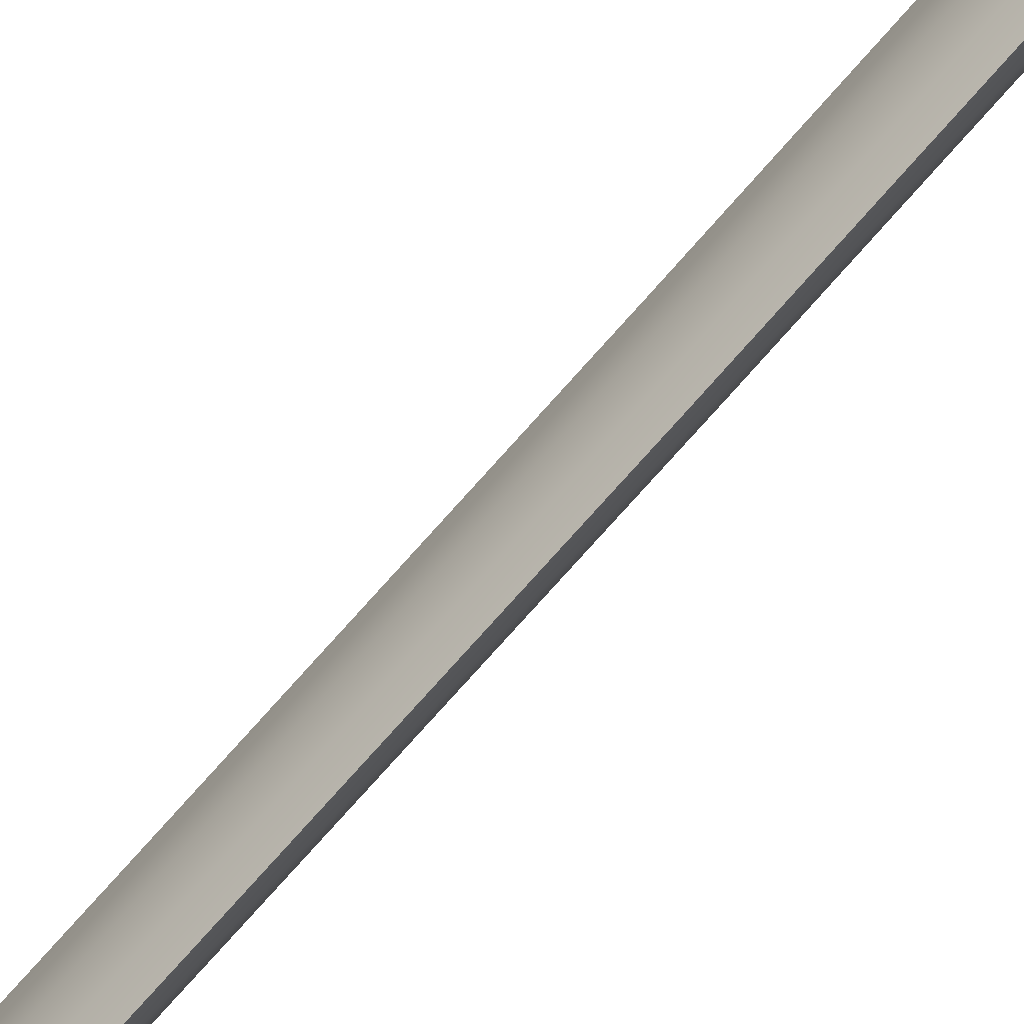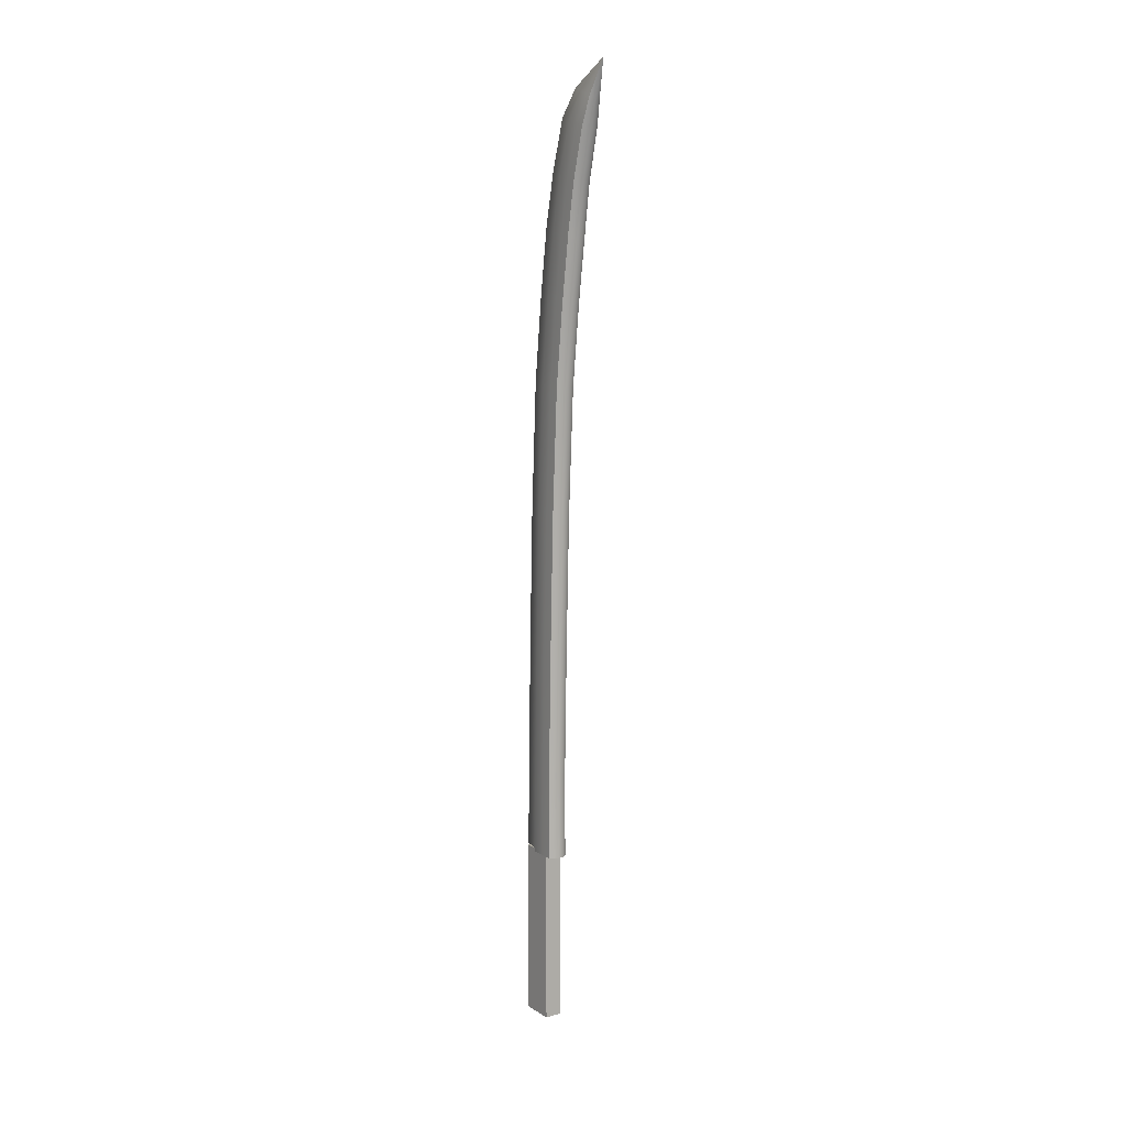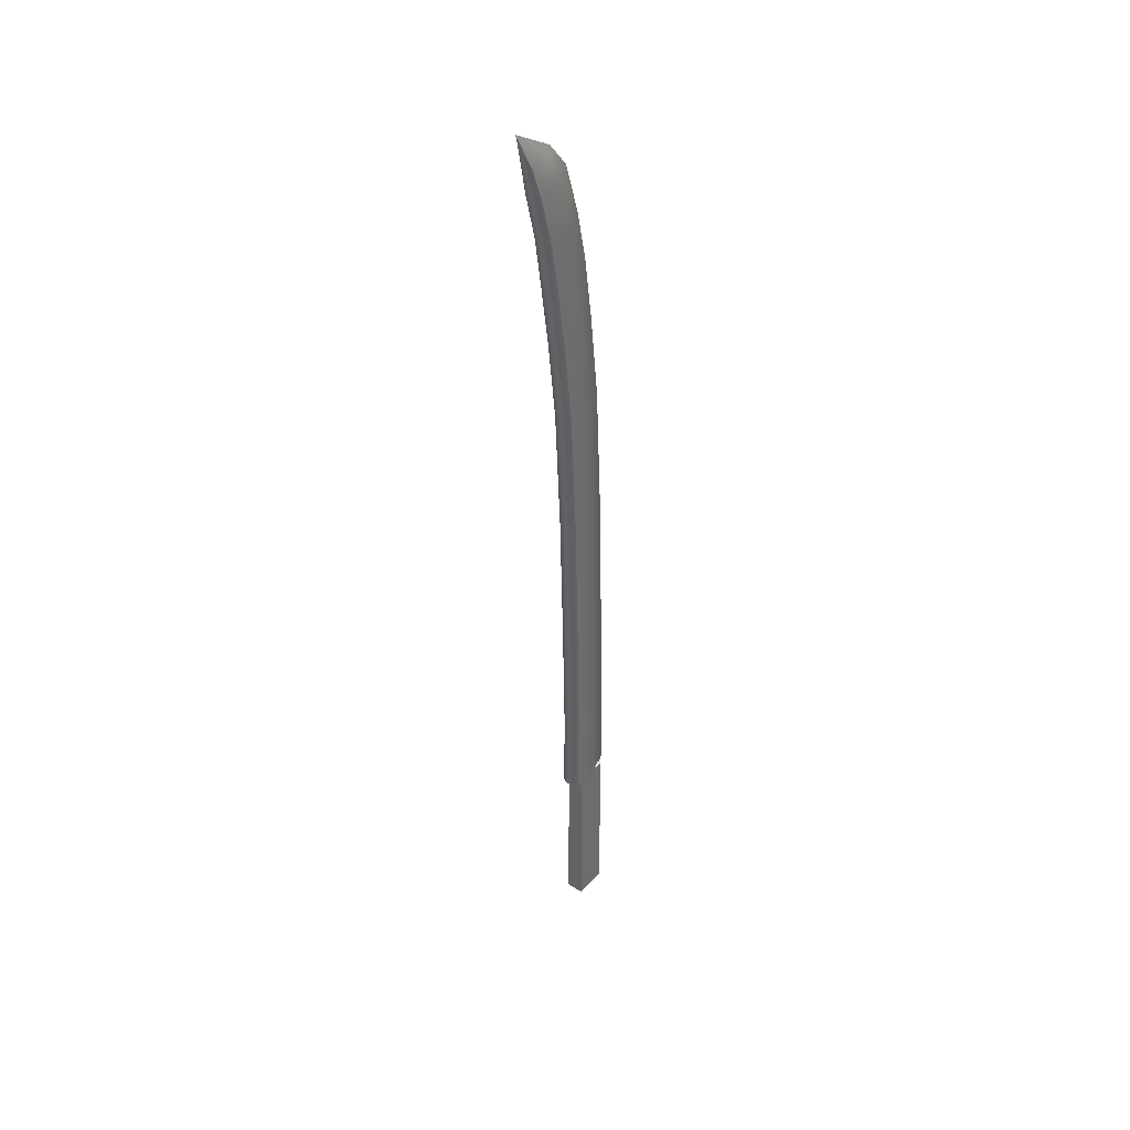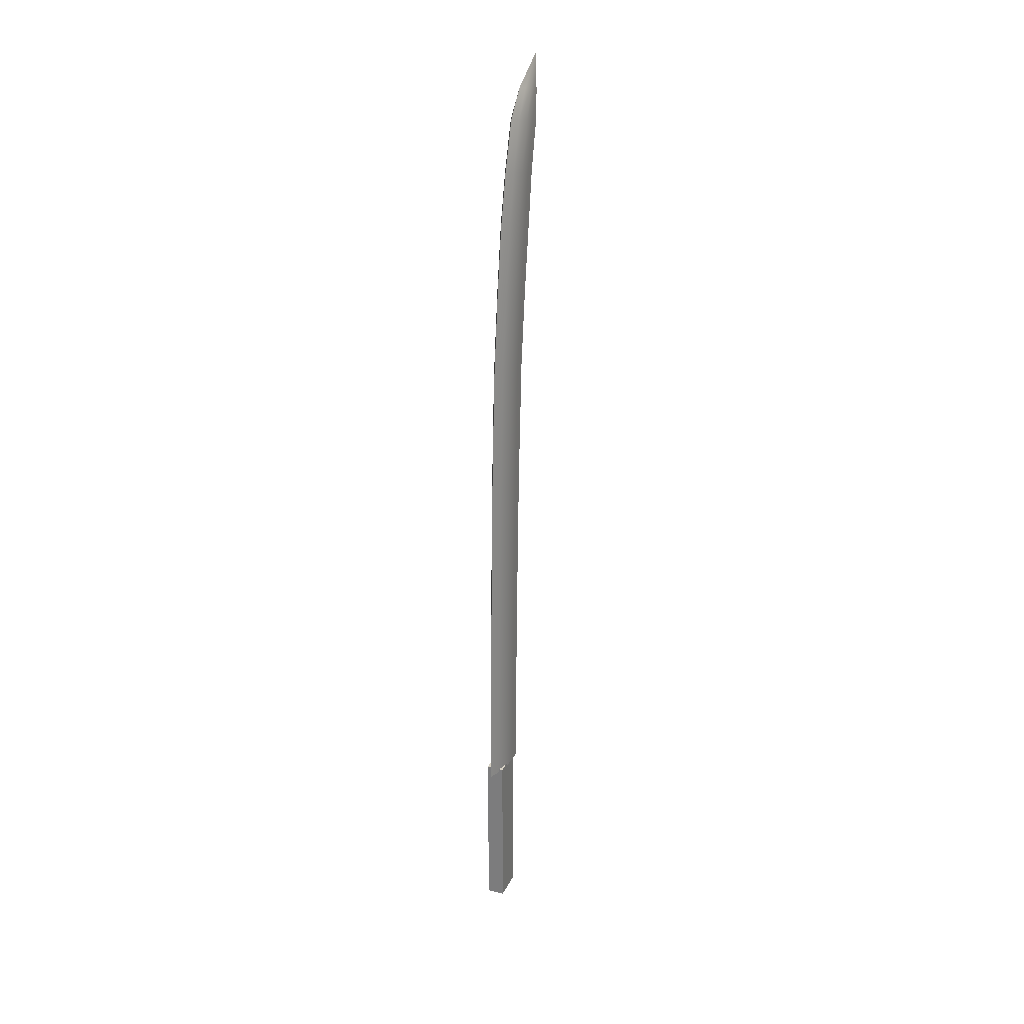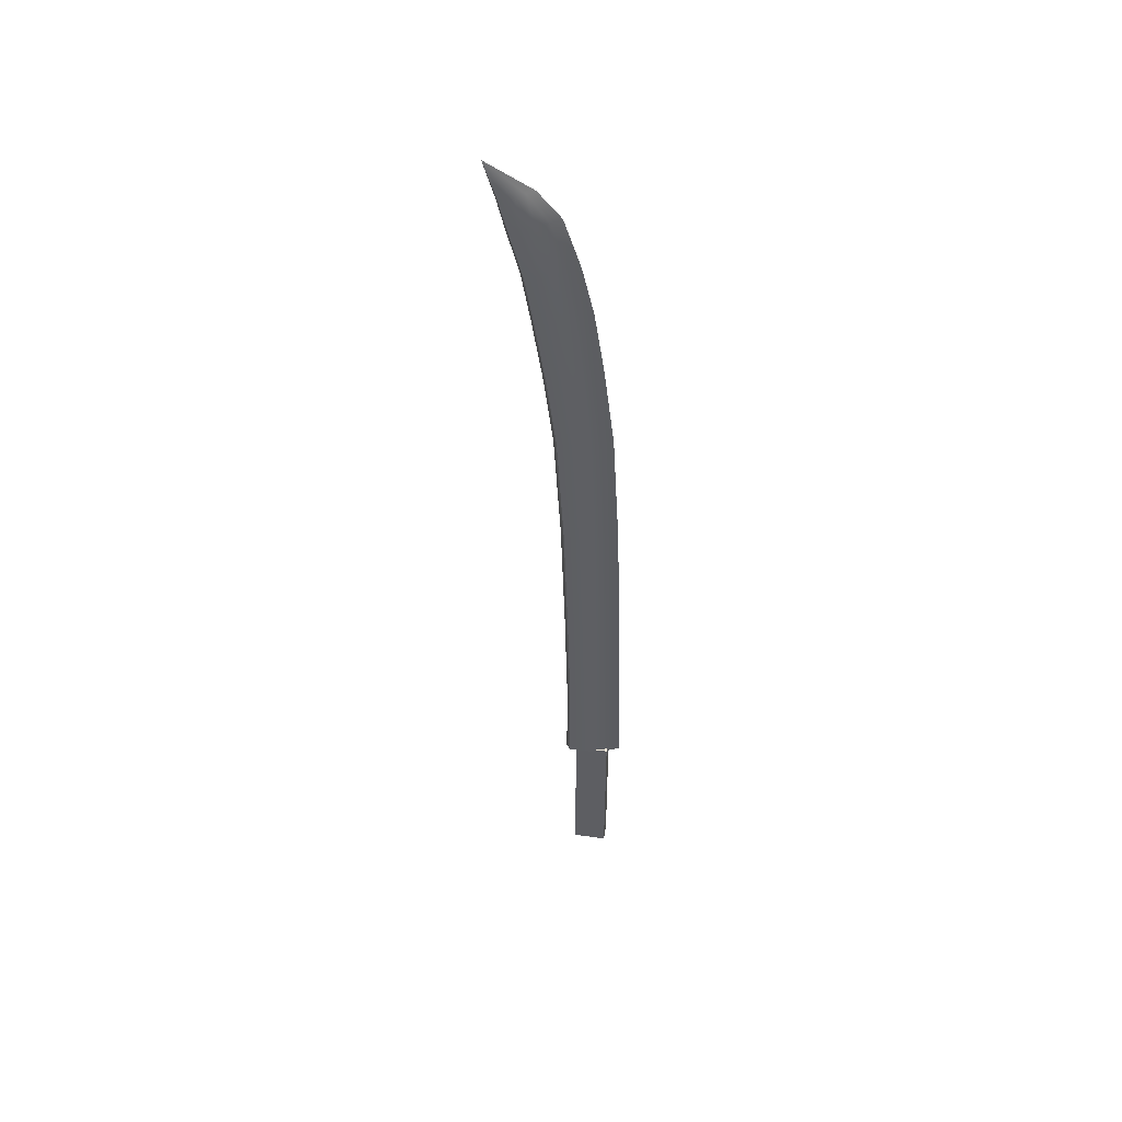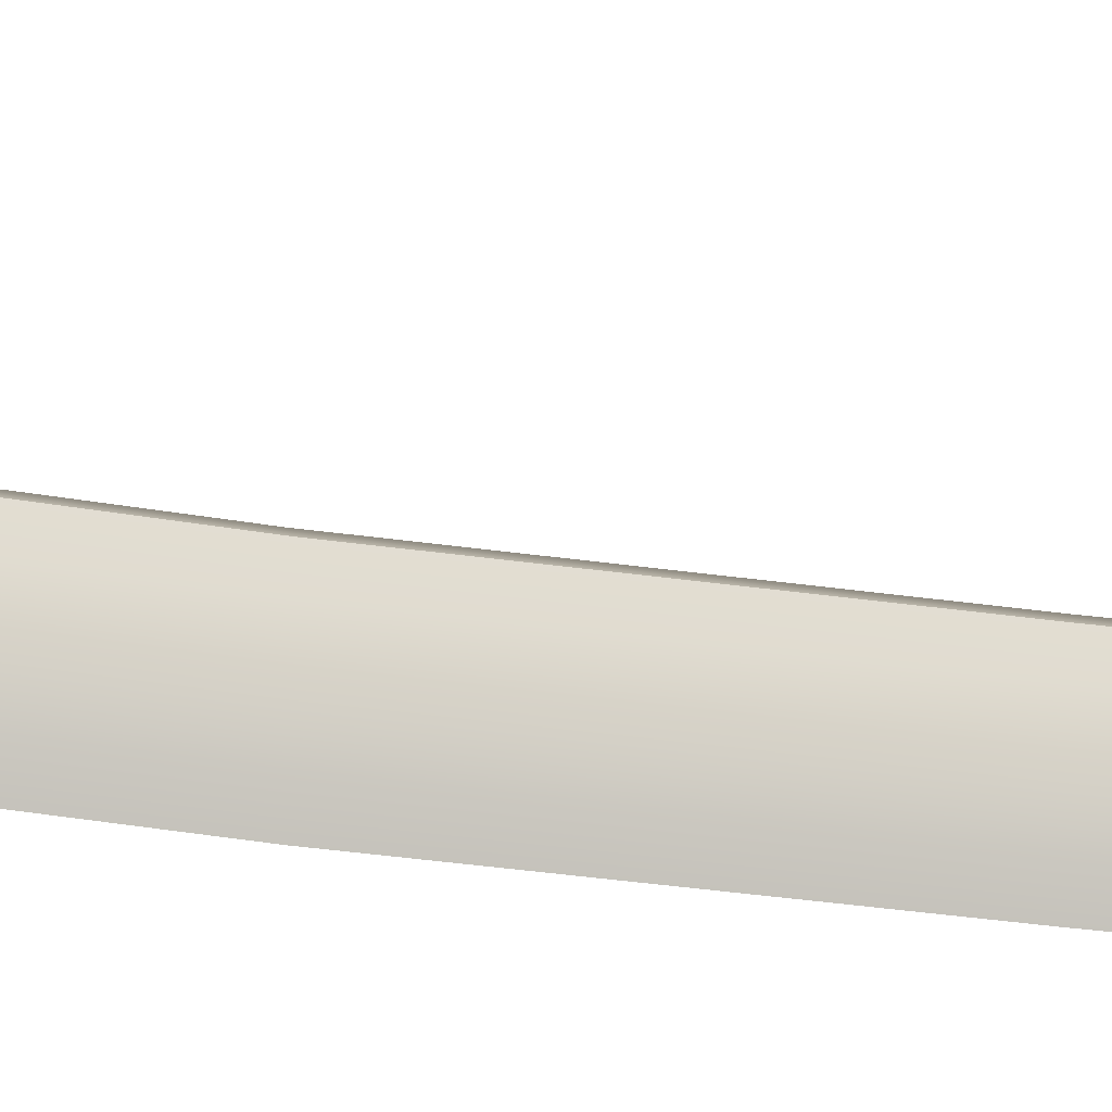
<metadata>
{"format":"obj","ext":"obj","renderer":"f3d","projection":"perspective","resolution":1024,"background":"white","views":[{"elev":-73.9,"azim":-41.7,"up":"+Y"},{"elev":10.4,"azim":145.9,"up":"+Z"},{"elev":38.0,"azim":-142.1,"up":"+Z"},{"elev":26.9,"azim":21.5,"up":"+Z"},{"elev":49.2,"azim":-81.2,"up":"+Z"},{"elev":-22.3,"azim":77.9,"up":"+Y"}]}
</metadata>
<code>
o YK_Nakata_BF_Block_111.007
v 0.01969 -0.07319 0.26
v 0.03595 -0.01571 0.26
v 0.03595 -0.009959 0.6151
v 0.01969 -0.06743 0.6151
v -0.01969 -0.07319 0.26
v 0 -0.1192 0.2598
v 0 -0.1129 0.6151
v -0.01969 -0.06743 0.6151
v 0.03893 0.09851 0.26
v 0.01634 0.1143 0.26
v 0.01634 0.1123 0.6127
v 0.03893 0.09653 0.6127
v -0.03893 0.09851 0.26
v -0.03903 0.04567 0.26
v -0.03903 0.05142 0.6151
v -0.03893 0.09653 0.6127
v 0.03903 0.04567 0.26
v 0.03903 0.05142 0.6151
v -0.01634 0.1143 0.26
v -0.01634 0.1123 0.6127
v -0.03595 -0.01571 0.26
v -0.03595 -0.009959 0.6151
v -0.03595 0.128 2.817
v -0.01969 0.07081 2.823
v -0.01873 0.1146 3.026
v -0.03421 0.1681 3.016
v 0 0.02562 2.828
v 0 0.07247 3.034
v 0.03893 0.2337 2.801
v 0.01634 0.2494 2.799
v 0.01555 0.2819 2.994
v 0.03704 0.2672 2.997
v 0.01969 0.07081 2.823
v 0.03595 0.128 2.817
v 0.03421 0.1681 3.016
v 0.01873 0.1146 3.026
v -0.01634 0.2494 2.799
v -0.01555 0.2819 2.994
v -0.03893 0.2337 2.801
v -0.03704 0.2672 2.997
v 0.03903 0.189 2.81
v 0.03716 0.2252 3.005
v -0.03903 0.189 2.81
v -0.03716 0.2252 3.005
v 0 0.1368 3.236
v 0.01772 0.1761 3.227
v 0.01241 0.258 3.334
v 0 0.2258 3.342
v 0.03236 0.2269 3.217
v 0.03512 0.2811 3.206
v 0.02459 0.3305 3.316
v 0.02265 0.2931 3.325
v 0.03504 0.3186 3.192
v 0.01471 0.3326 3.189
v 0.0103 0.36 3.301
v 0.02453 0.3504 3.303
v -0.01471 0.3326 3.189
v -0.03504 0.3186 3.192
v -0.02453 0.3504 3.303
v -0.0103 0.36 3.301
v -0.03512 0.2811 3.206
v -0.03236 0.2269 3.217
v -0.02265 0.2931 3.325
v -0.02459 0.3305 3.316
v -0.01772 0.1761 3.227
v -0.01241 0.258 3.334
v 0 0.4061 3.445
v -0.03903 0.06368 1.145
v -0.03893 0.1088 1.142
v -0.03893 0.192 2.522
v -0.03903 0.1478 2.531
v 0.03893 0.1088 1.142
v 0.03903 0.06368 1.145
v 0.03903 0.1478 2.531
v 0.03893 0.192 2.522
v 0.03595 0.002301 1.145
v 0.01969 -0.05517 1.145
v 0.01969 0.03036 2.55
v 0.03595 0.08716 2.541
v -0.01634 0.1246 1.142
v -0.01634 0.2076 2.52
v 0 -0.1007 1.145
v -0.01969 -0.05517 1.145
v -0.01969 0.03036 2.55
v 0 -0.01461 2.556
v -0.03595 0.002301 1.145
v -0.03595 0.08716 2.541
v 0.01634 0.1246 1.142
v 0.01634 0.2076 2.52
v -0.03893 0.1539 2.202
v -0.03903 0.1089 2.205
v 0 -0.0555 2.206
v 0.01969 -0.009998 2.206
v 0.03595 0.04748 2.205
v -0.03595 0.04748 2.205
v 0.03903 0.1089 2.205
v -0.01969 -0.009998 2.206
v 0.03893 0.1539 2.202
v 0.01634 0.1697 2.202
v -0.01634 0.1697 2.202
v 0.03595 0.01919 1.689
v 0.03903 0.08054 1.691
v -0.03595 0.01919 1.689
v -0.01969 -0.03825 1.687
v 0.03893 0.1257 1.69
v 0.01634 0.1415 1.691
v -0.01634 0.1415 1.691
v -0.03893 0.1257 1.69
v 0 -0.08373 1.686
v -0.03903 0.08054 1.691
v 0.01969 -0.03825 1.687
f 1 2 3 4
f 5 6 7 8
f 9 10 11 12
f 13 14 15 16
f 2 17 18 3
f 6 1 4 7
f 10 19 20 11
f 19 13 16 20
f 21 5 8 22
f 14 21 22 15
f 17 9 12 18
f 23 24 25 26
f 24 27 28 25
f 29 30 31 32
f 33 34 35 36
f 30 37 38 31
f 37 39 40 38
f 27 33 36 28
f 34 41 42 35
f 39 43 44 40
f 43 23 26 44
f 41 29 32 42
f 45 46 47 48
f 49 50 51 52
f 53 54 55 56
f 57 58 59 60
f 61 62 63 64
f 65 45 48 66
f 62 65 66 63
f 50 53 56 51
f 58 61 64 59
f 54 57 60 55
f 46 49 52 47
f 48 47 67
f 56 55 67
f 51 56 67
f 55 60 67
f 59 64 67
f 64 63 67
f 52 51 67
f 66 48 67
f 63 66 67
f 60 59 67
f 47 52 67
f 16 15 68 69
f 70 71 43 39
f 18 12 72 73
f 74 75 29 41
f 4 3 76 77
f 78 79 34 33
f 20 16 69 80
f 81 70 39 37
f 3 18 73 76
f 79 74 41 34
f 8 7 82 83
f 84 85 27 24
f 22 8 83 86
f 87 84 24 23
f 7 4 77 82
f 85 78 33 27
f 12 11 88 72
f 75 89 30 29
f 15 22 86 68
f 71 87 23 43
f 11 20 80 88
f 89 81 37 30
f 90 91 71 70
f 92 93 78 85
f 93 94 79 78
f 91 95 87 71
f 94 96 74 79
f 95 97 84 87
f 96 98 75 74
f 98 99 89 75
f 100 90 70 81
f 99 100 81 89
f 97 92 85 84
f 101 102 96 94
f 103 104 97 95
f 102 105 98 96
f 105 106 99 98
f 107 108 90 100
f 106 107 100 99
f 104 109 92 97
f 108 110 91 90
f 109 111 93 92
f 111 101 94 93
f 110 103 95 91
f 76 73 102 101
f 86 83 104 103
f 73 72 105 102
f 72 88 106 105
f 80 69 108 107
f 88 80 107 106
f 83 82 109 104
f 69 68 110 108
f 82 77 111 109
f 77 76 101 111
f 68 86 103 110
f 31 38 57 54
f 25 28 45 65
f 40 44 61 58
f 38 40 58 57
f 32 31 54 53
f 44 26 62 61
f 28 36 46 45
f 36 35 49 46
f 42 32 53 50
f 26 25 65 62
f 35 42 50 49
o Cube.003_Cube.014
v -0.03595 -0.06885 0.2737
v -0.03595 0.06885 0.2737
v -0.03595 0.06885 -0.4458
v -0.03595 -0.06885 -0.4458
v 0.03595 0.06885 -0.4458
v 0.03595 -0.06885 -0.4458
v 0.03595 0.06885 0.2737
v 0.03595 -0.06885 0.2737
f 112 113 114 115
f 115 114 116 117
f 117 116 118 119
f 119 118 113 112
f 115 117 119 112
f 116 114 113 118

</code>
